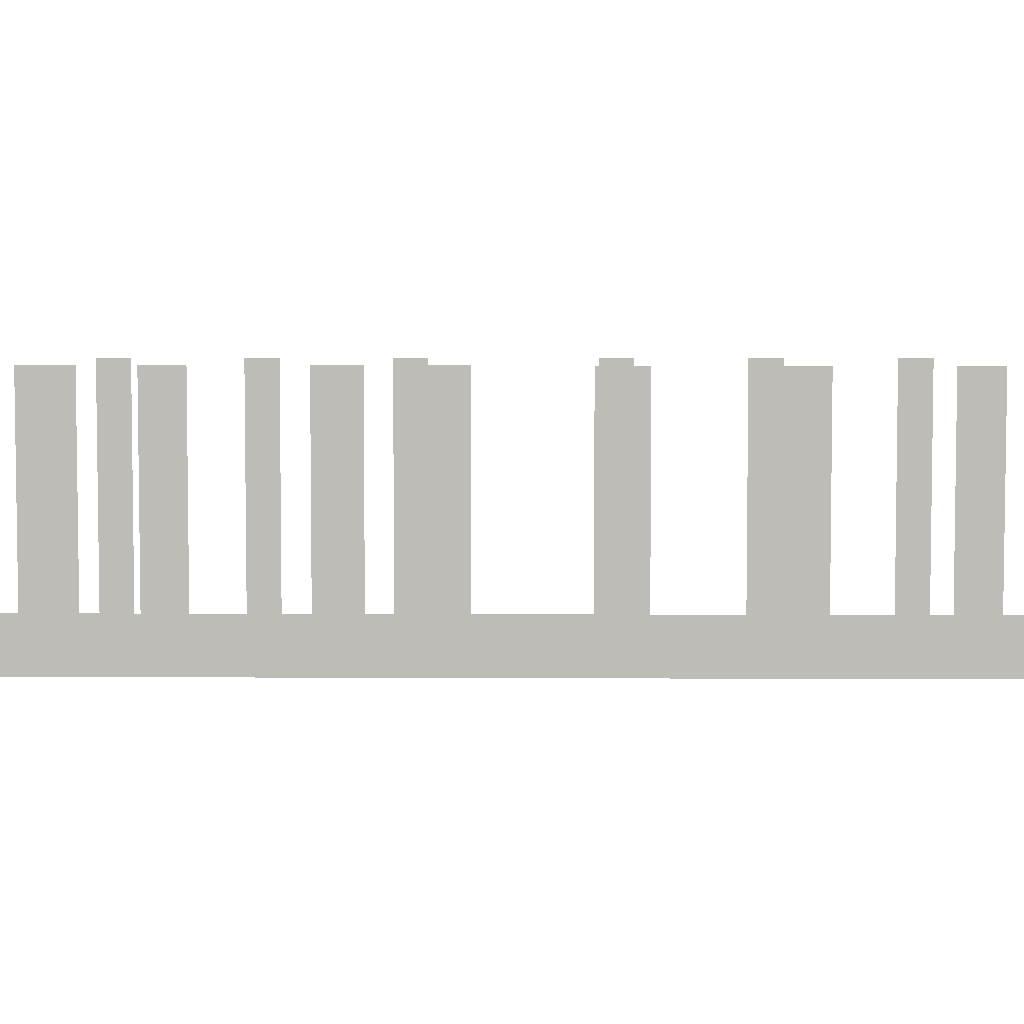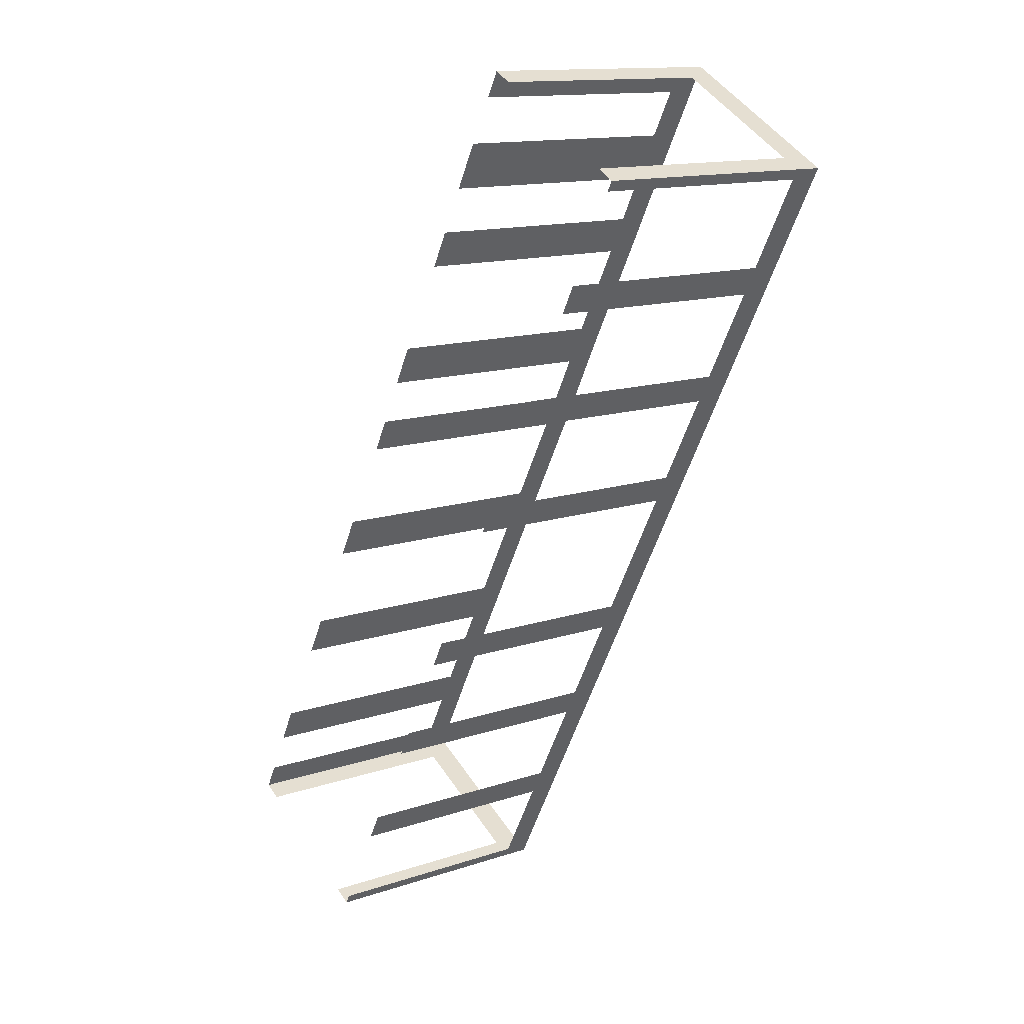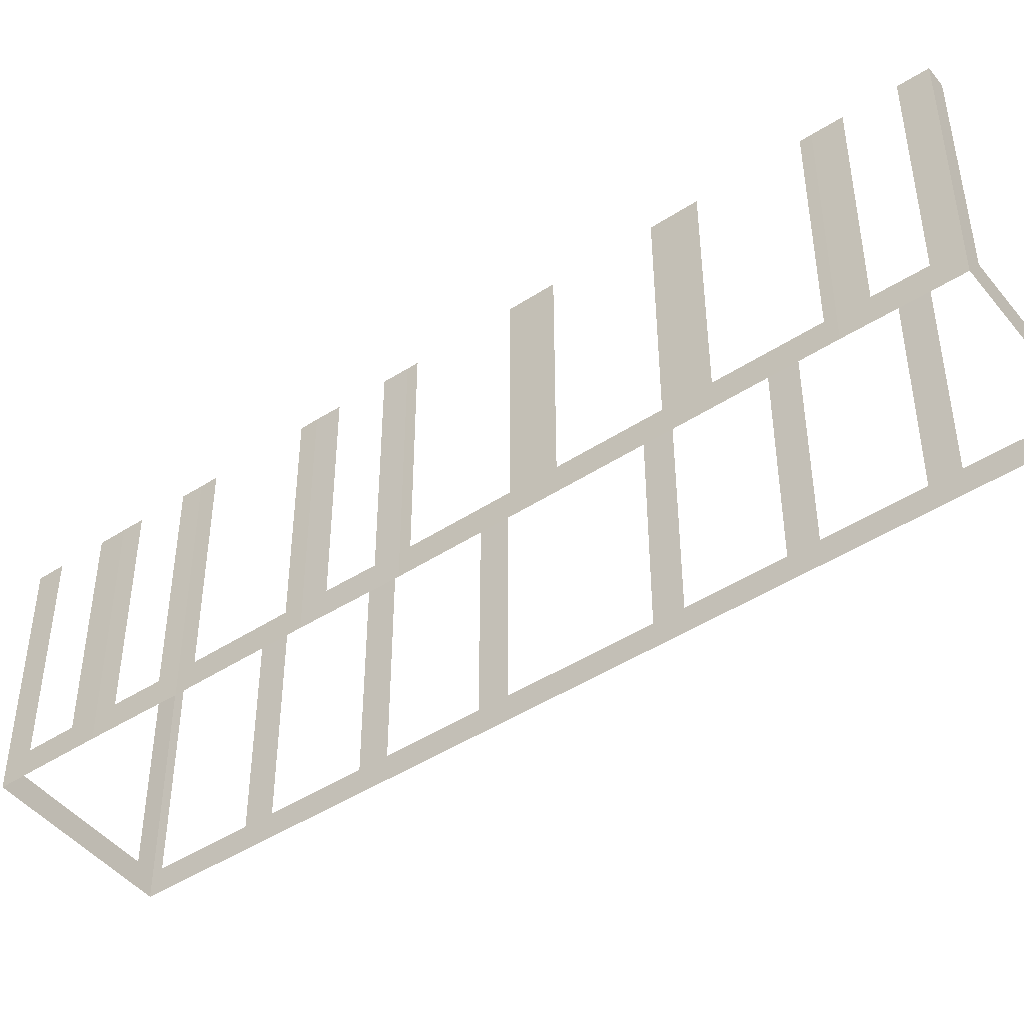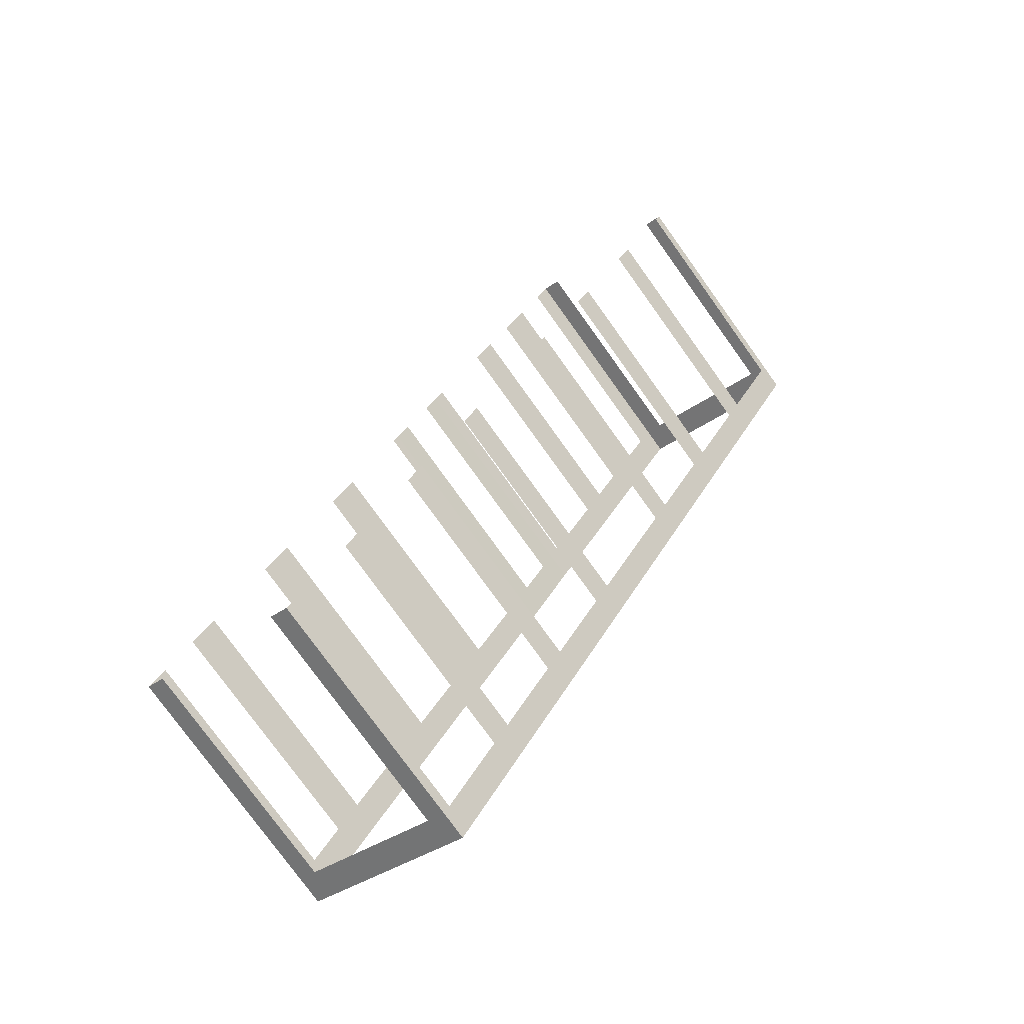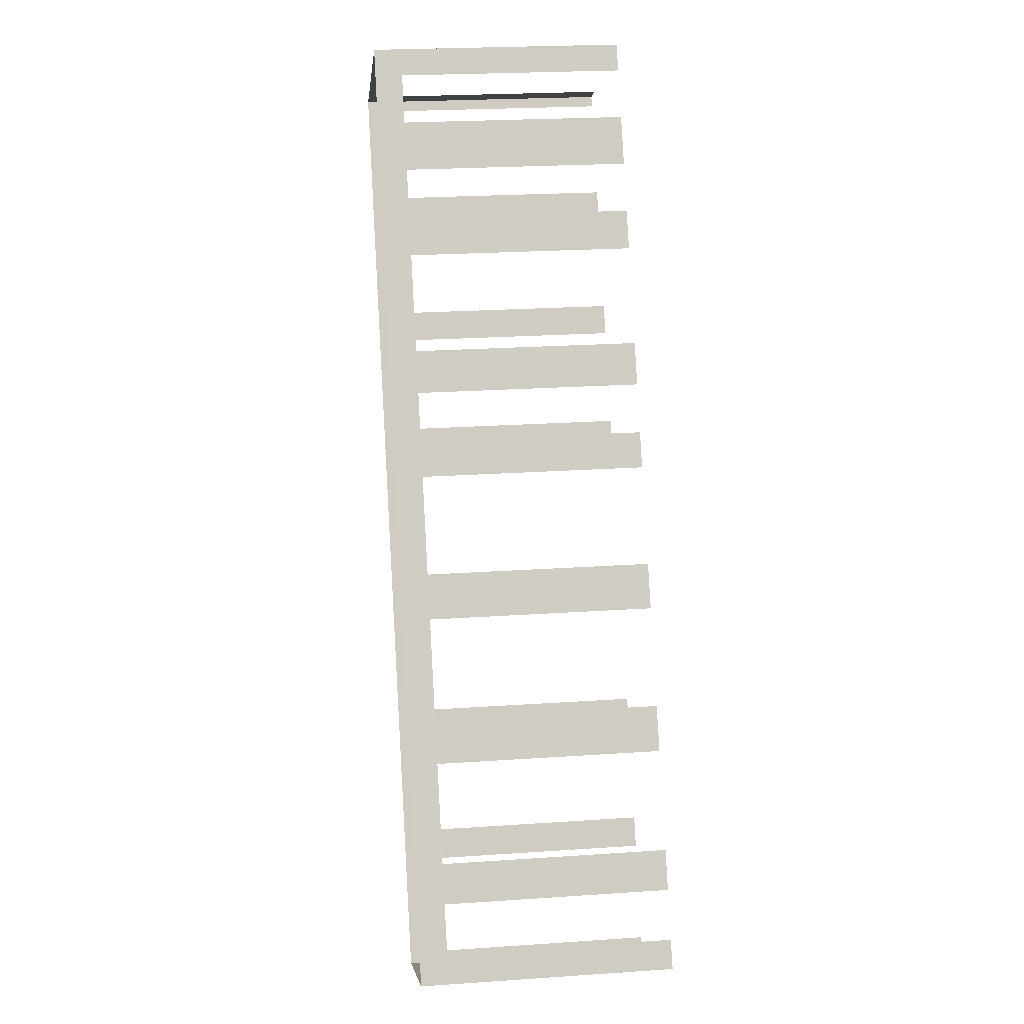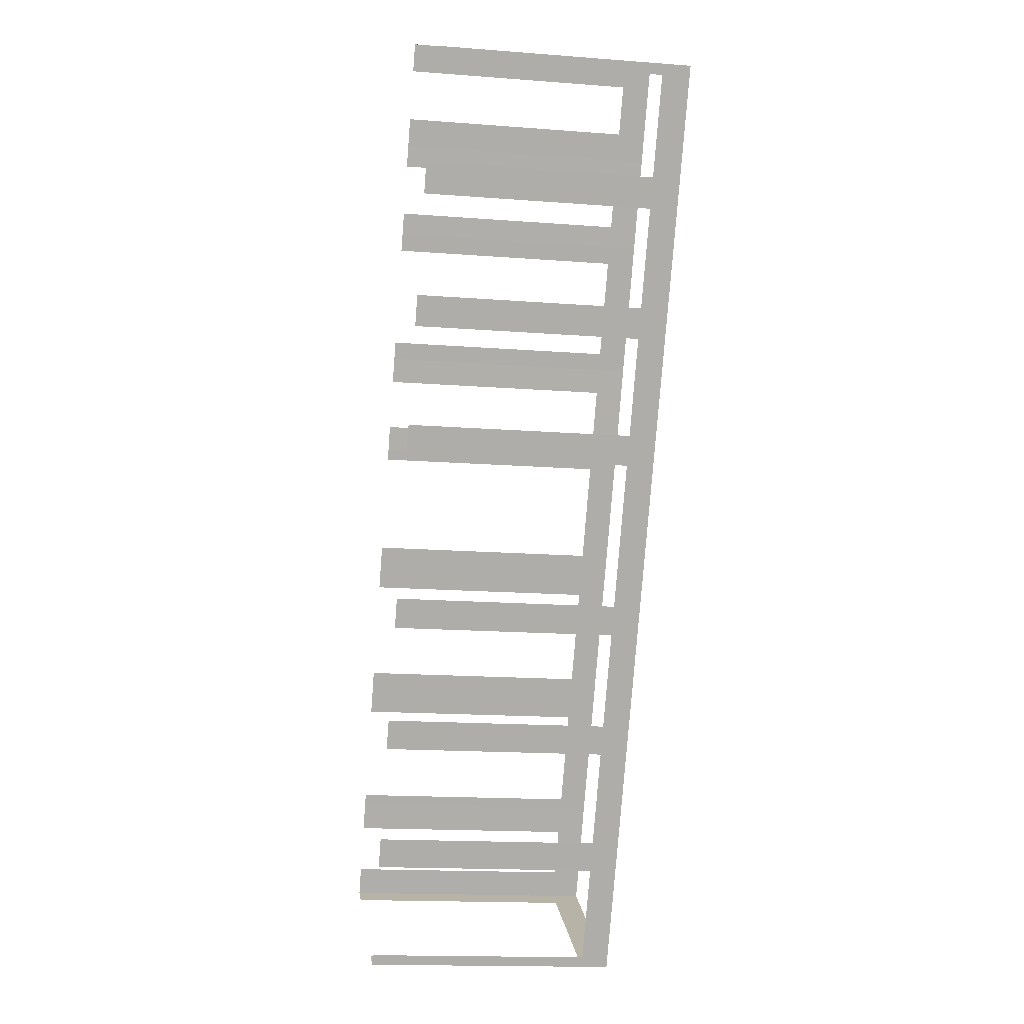
<metadata>
{"format":"obj","ext":"obj","renderer":"f3d","projection":"perspective","resolution":1024,"background":"white","views":[{"elev":5.2,"azim":-117.5,"up":"+Z"},{"elev":13.5,"azim":52.8,"up":"+Y"},{"elev":-46.2,"azim":-81.9,"up":"+Z"},{"elev":-77.6,"azim":35.7,"up":"+Y"},{"elev":23.3,"azim":-96.6,"up":"+Y"},{"elev":-15.7,"azim":80.7,"up":"+Y"}]}
</metadata>
<code>
o geometryt000010000010000110010110000110000110100000010110st49
v 1103 -52.6 187.8
v 1102 -53.41 195
v 1103 -52.6 195
v 1104 -50.41 187
v 1103 -51.22 187.8
v 1102 -53.41 187
v 1103 -51.22 195
v 1104 -50.41 195
v 1107 -55.97 187.8
v 1107 -56.27 195
v 1107 -55.97 195
v 1103 -53.72 187.8
v 1107 -56.27 187
v 1103 -53.72 195
v 1102 -53.41 195
v 1102 -53.41 187
v 1104 -50.11 187.8
v 1104 -50.41 195
v 1104 -50.11 195
v 1105 -47.35 187.8
v 1104 -50.41 187
v 1105 -47.35 195
v 1106 -46.09 195
v 1106 -46.09 187.8
v 1108 -43.33 187.8
v 1108 -43.33 195
v 1108 -42.07 195
v 1108 -42.07 187.8
v 1110 -39.01 187
v 1110 -39.31 187.8
v 1110 -39.31 195
v 1110 -39.01 195
v 1122 -30.09 187.8
v 1122 -29.79 195
v 1122 -30.09 195
v 1120 -32.86 187.8
v 1122 -29.79 187
v 1120 -32.86 195
v 1120 -33.72 195
v 1120 -33.72 187.8
v 1118 -36.48 187.8
v 1118 -36.48 195
v 1118 -37.34 195
v 1118 -37.34 187.8
v 1116 -40.1 187.8
v 1116 -40.1 195
v 1116 -40.96 195
v 1116 -40.96 187.8
v 1113 -45.1 187.8
v 1113 -45.1 195
v 1113 -45.96 195
v 1113 -45.96 187.8
v 1107 -56.27 187
v 1111 -48.73 187.8
v 1111 -48.73 195
v 1111 -49.58 195
v 1111 -49.58 187.8
v 1109 -52.35 187.8
v 1109 -52.35 195
v 1109 -53.2 195
v 1109 -53.2 187.8
v 1108 -55.97 187.8
v 1108 -55.97 195
v 1107 -56.27 195
v 1110 -38.3 187.8
v 1110 -39.01 195
v 1110 -38.3 195
v 1111 -36.21 187
v 1111 -36.91 187.8
v 1110 -39.01 187
v 1111 -36.91 195
v 1111 -36.21 195
v 1112 -35.71 187.8
v 1111 -36.21 195
v 1112 -35.71 195
v 1113 -32.96 187.8
v 1111 -36.21 187
v 1113 -32.96 195
v 1113 -32.46 195
v 1113 -32.46 187
v 1114 -31.86 187.8
v 1113 -32.46 195
v 1114 -31.86 195
v 1115 -29.86 187
v 1114 -30.47 187.8
v 1113 -32.46 187
v 1114 -30.47 195
v 1115 -29.86 195
v 1115 -29.09 187.8
v 1115 -29.86 195
v 1115 -29.09 195
v 1116 -26.94 187
v 1116 -27.71 187.8
v 1115 -29.86 187
v 1116 -27.71 195
v 1116 -26.94 195
v 1117 -27.25 187.8
v 1116 -26.94 195
v 1117 -27.25 195
v 1122 -29.79 187
v 1121 -29.49 187.8
v 1116 -26.94 187
v 1121 -29.49 195
v 1122 -29.79 195
f 1 2 3
f 4 1 5
f 4 6 1
f 2 1 6
f 7 8 5
f 8 4 5
f 9 10 11
f 12 13 9
f 10 9 13
f 14 15 12
f 15 16 12
f 16 13 12
f 17 18 19
f 20 21 17
f 18 17 21
f 22 23 20
f 23 24 20
f 24 21 20
f 24 25 21
f 26 27 25
f 27 28 25
f 28 29 25
f 25 29 21
f 30 29 28
f 31 32 30
f 32 29 30
f 33 34 35
f 38 39 36
f 39 40 36
f 40 37 36
f 40 41 37
f 42 43 41
f 43 44 41
f 44 45 37
f 46 47 45
f 47 48 45
f 50 51 49
f 51 52 49
f 49 53 37
f 54 53 52
f 55 56 54
f 56 57 54
f 58 53 57
f 59 60 58
f 60 61 58
f 61 53 58
f 63 64 62
f 65 66 67
f 68 65 69
f 68 70 65
f 66 65 70
f 71 72 69
f 72 68 69
f 73 74 75
f 76 77 73
f 78 79 76
f 81 82 83
f 84 81 85
f 84 86 81
f 82 81 86
f 87 88 85
f 88 84 85
f 89 90 91
f 92 89 93
f 92 94 89
f 90 89 94
f 95 96 93
f 96 92 93
f 97 98 99
f 100 97 101
f 100 102 97
f 98 97 102
f 103 104 101
f 104 100 101
f 36 37 33
f 34 33 37
f 41 44 37
f 45 48 37
f 48 49 37
f 52 53 49
f 57 53 54
f 62 53 61
f 64 53 62
f 74 73 77
f 79 80 76
f 80 77 76

</code>
